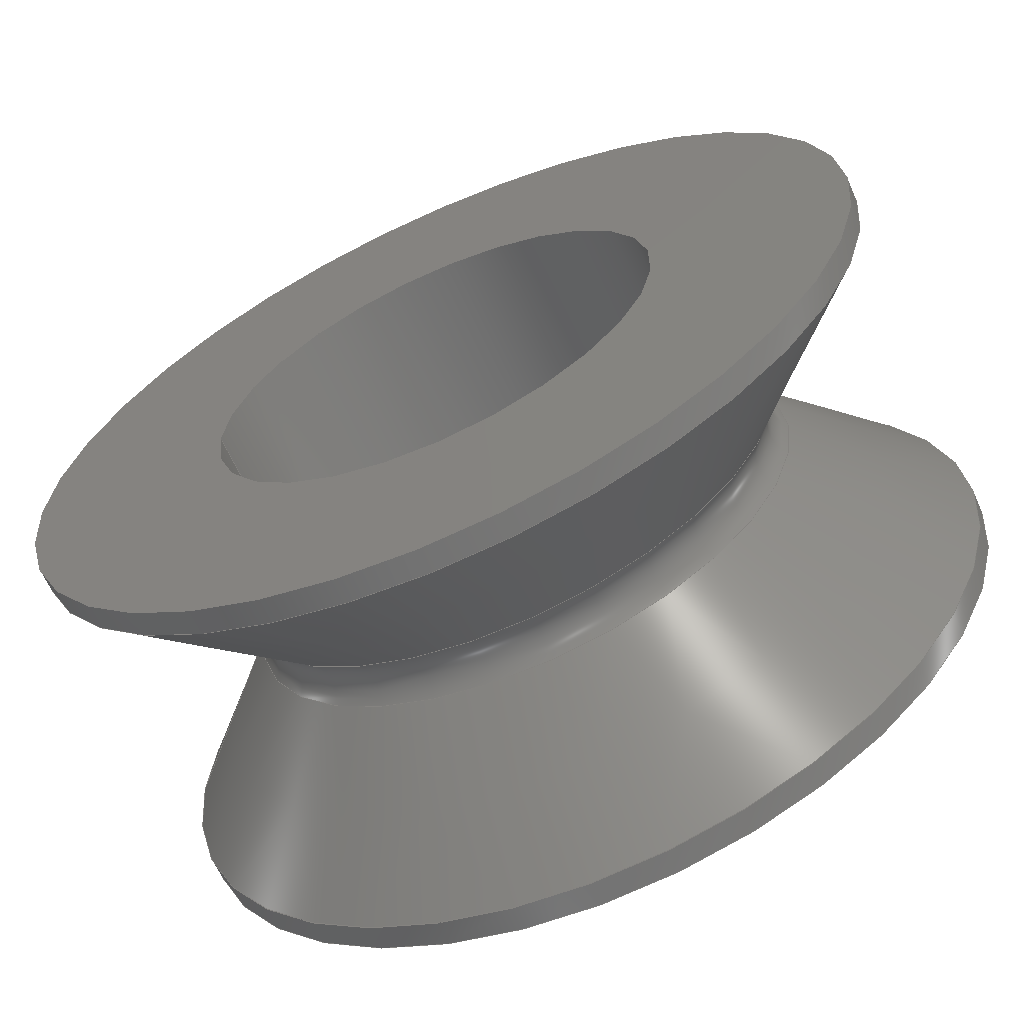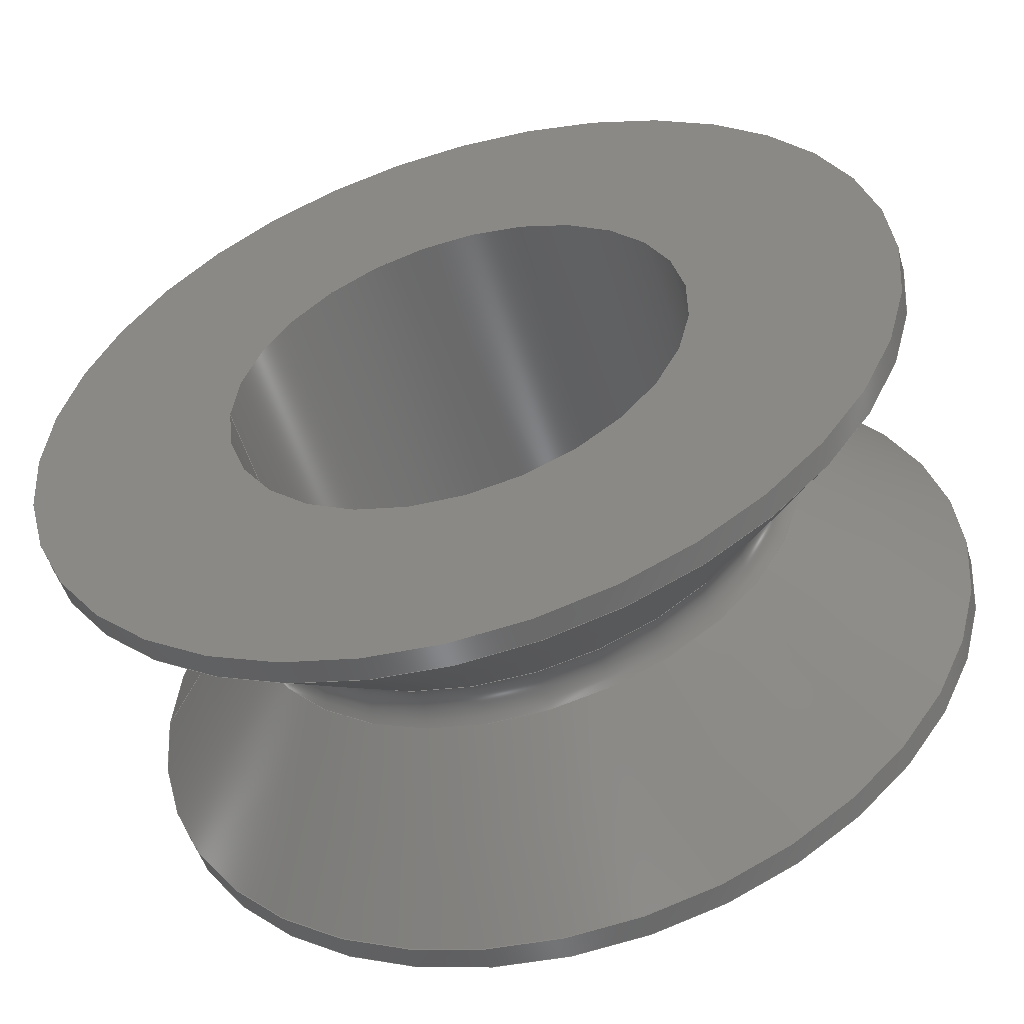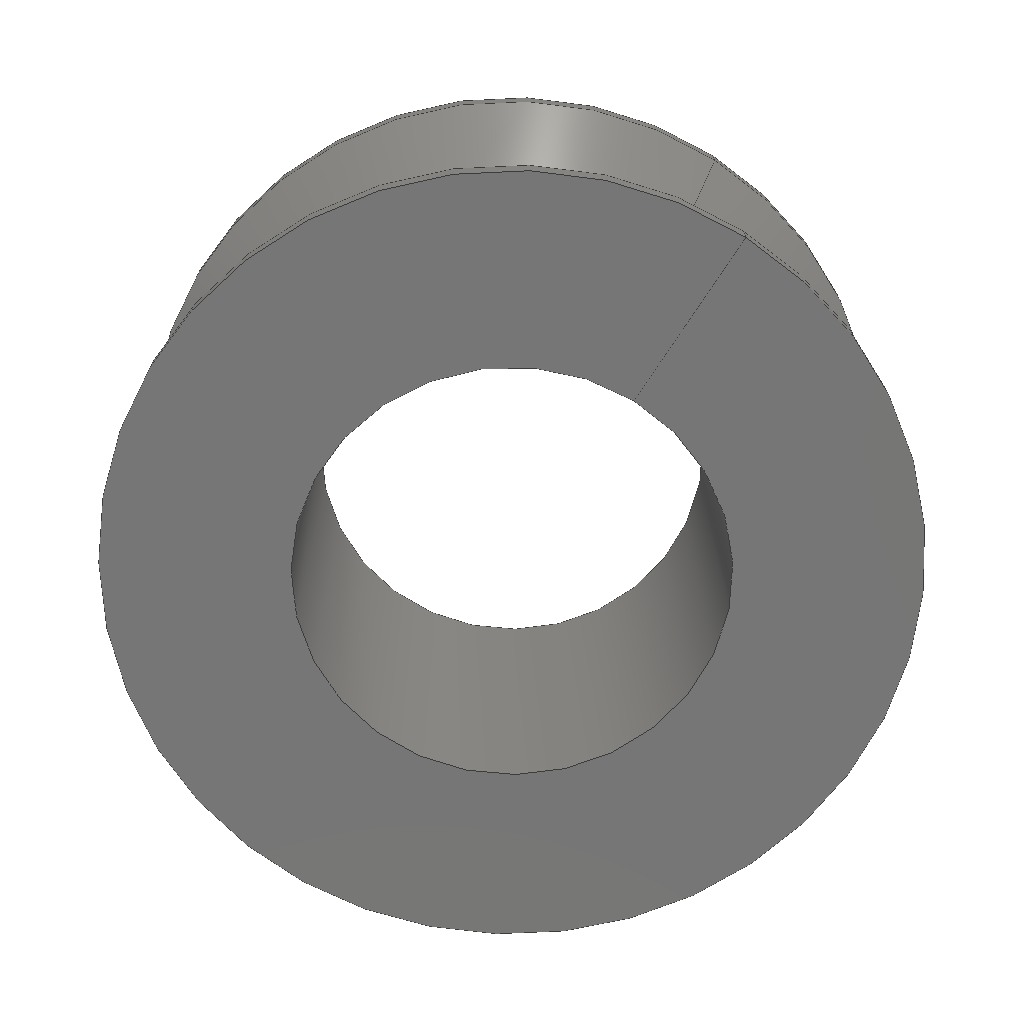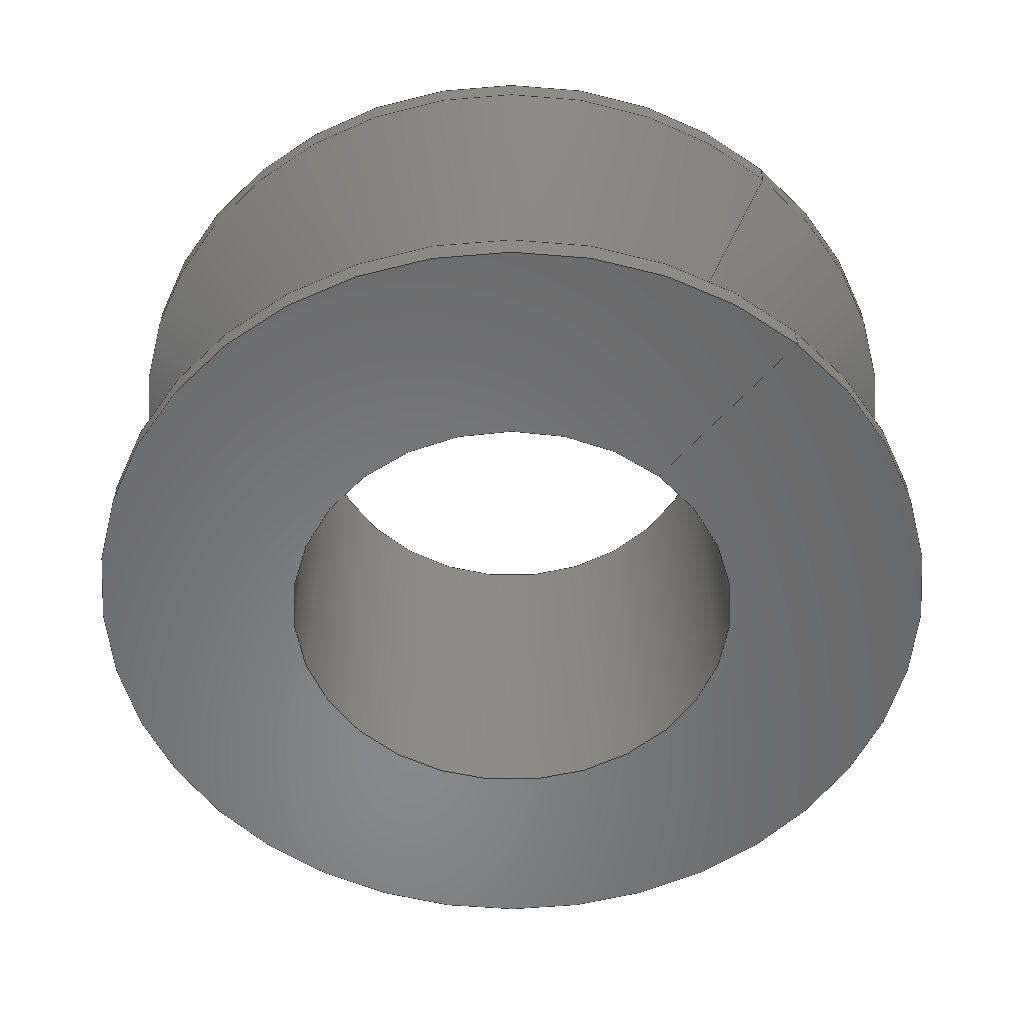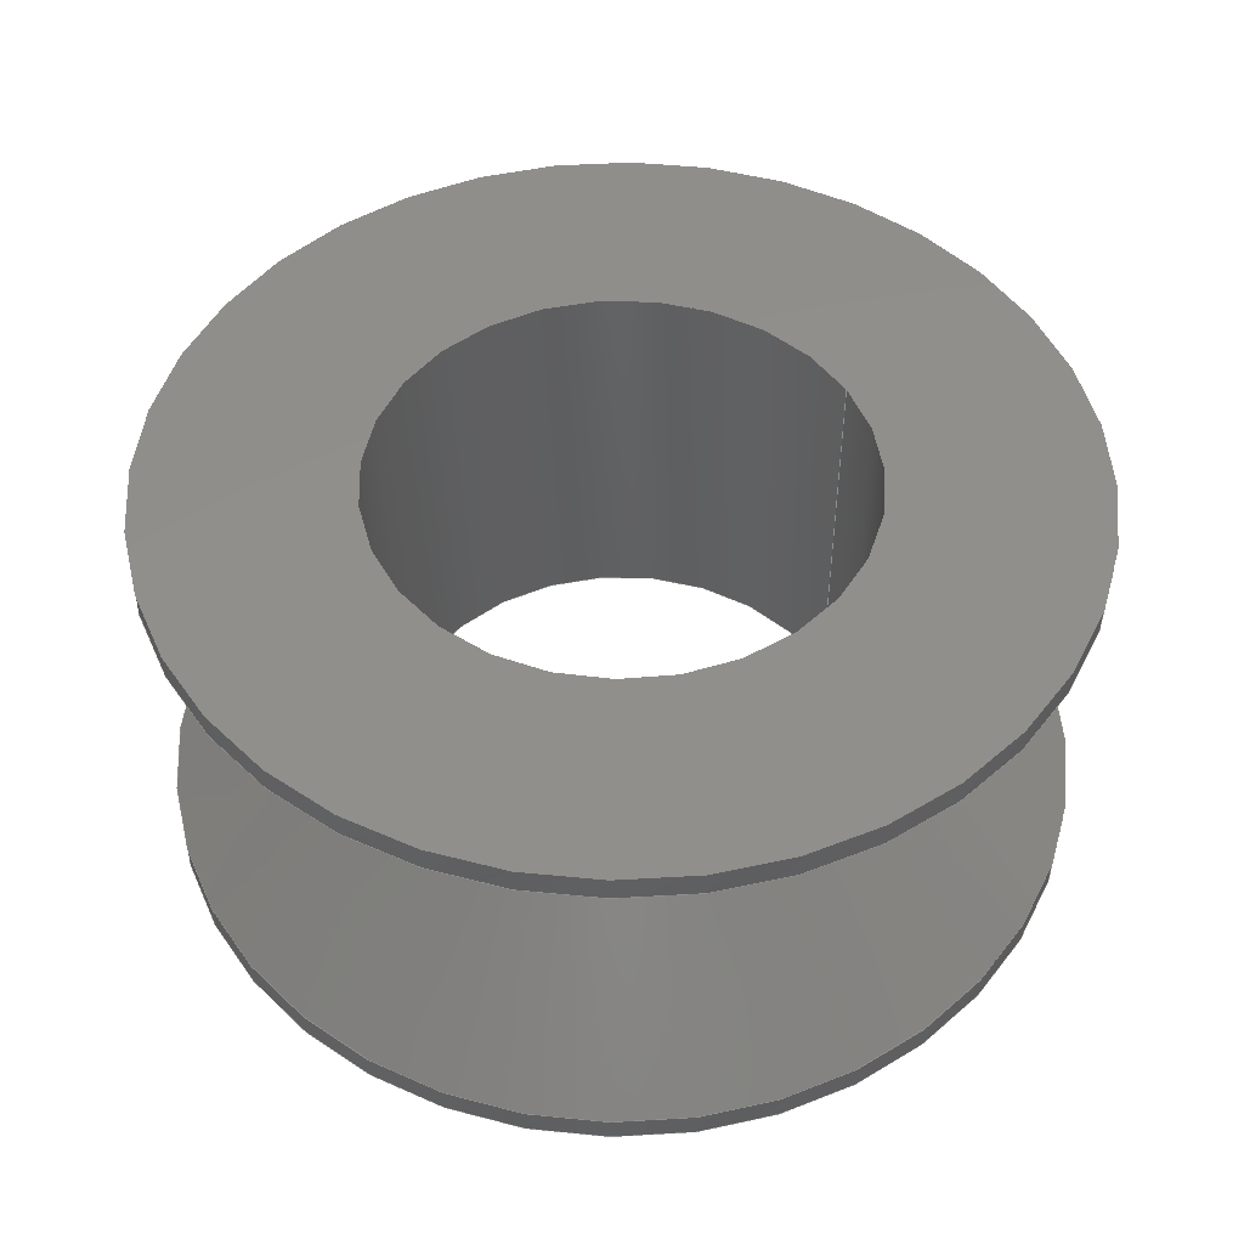
<metadata>
{"format":"step","ext":"stp","renderer":"f3d","projection":"perspective","resolution":1024,"background":"white","views":[{"elev":-64.2,"azim":24.0,"up":"+Y"},{"elev":-53.7,"azim":16.4,"up":"+Y"},{"elev":-68.8,"azim":-122.3,"up":"+Z"},{"elev":-55.2,"azim":-129.9,"up":"+Z"},{"elev":48.7,"azim":151.3,"up":"+Z"}]}
</metadata>
<code>
ISO-10303-21;
DATA;
#1=MECHANICAL_DESIGN_GEOMETRIC_PRESENTATION_REPRESENTATION('',(#4),#236);
#2=SHAPE_REPRESENTATION_RELATIONSHIP('SRR','None',#243,#3);
#3=ADVANCED_BREP_SHAPE_REPRESENTATION('',(#5),#235);
#4=STYLED_ITEM('',(#253),#5);
#5=MANIFOLD_SOLID_BREP('Solid1',#117);
#6=TOROIDAL_SURFACE('',#153,9.334,1);
#7=CYLINDRICAL_SURFACE('',#145,6.918);
#8=FACE_OUTER_BOUND('',#16,.T.);
#9=FACE_OUTER_BOUND('',#17,.T.);
#10=FACE_OUTER_BOUND('',#18,.T.);
#11=FACE_OUTER_BOUND('',#19,.T.);
#12=FACE_OUTER_BOUND('',#20,.T.);
#13=FACE_OUTER_BOUND('',#21,.T.);
#14=FACE_OUTER_BOUND('',#22,.T.);
#15=FACE_OUTER_BOUND('',#23,.T.);
#16=EDGE_LOOP('',(#71,#72,#73,#74));
#17=EDGE_LOOP('',(#75,#76,#77,#78));
#18=EDGE_LOOP('',(#79,#80,#81,#82));
#19=EDGE_LOOP('',(#83,#84,#85,#86));
#20=EDGE_LOOP('',(#87,#88,#89,#90));
#21=EDGE_LOOP('',(#91,#92,#93,#94));
#22=EDGE_LOOP('',(#95,#96,#97,#98));
#23=EDGE_LOOP('',(#99,#100,#101,#102));
#24=LINE('',#205,#31);
#25=LINE('',#210,#32);
#26=LINE('',#213,#33);
#27=LINE('',#218,#34);
#28=LINE('',#222,#35);
#29=LINE('',#226,#36);
#30=LINE('',#232,#37);
#31=VECTOR('',#163,12.92);
#32=VECTOR('',#170,9.918);
#33=VECTOR('',#173,6.918);
#34=VECTOR('',#180,9.918);
#35=VECTOR('',#185,12.92);
#36=VECTOR('',#190,10.77);
#37=VECTOR('',#199,10.77);
#38=CIRCLE('',#141,12.92);
#39=CIRCLE('',#142,12.92);
#40=CIRCLE('',#144,6.918);
#41=CIRCLE('',#146,6.918);
#42=CIRCLE('',#148,12.92);
#43=CIRCLE('',#150,12.92);
#44=CIRCLE('',#152,8.626);
#45=CIRCLE('',#154,1);
#46=CIRCLE('',#155,8.626);
#47=VERTEX_POINT('',#202);
#48=VERTEX_POINT('',#204);
#49=VERTEX_POINT('',#208);
#50=VERTEX_POINT('',#212);
#51=VERTEX_POINT('',#216);
#52=VERTEX_POINT('',#220);
#53=VERTEX_POINT('',#224);
#54=VERTEX_POINT('',#228);
#55=EDGE_CURVE('',#47,#47,#38,.T.);
#56=EDGE_CURVE('',#47,#48,#24,.T.);
#57=EDGE_CURVE('',#48,#48,#39,.T.);
#58=EDGE_CURVE('',#49,#49,#40,.T.);
#59=EDGE_CURVE('',#49,#47,#25,.T.);
#60=EDGE_CURVE('',#49,#50,#26,.T.);
#61=EDGE_CURVE('',#50,#50,#41,.T.);
#62=EDGE_CURVE('',#51,#51,#42,.T.);
#63=EDGE_CURVE('',#51,#50,#27,.T.);
#64=EDGE_CURVE('',#52,#52,#43,.T.);
#65=EDGE_CURVE('',#52,#51,#28,.T.);
#66=EDGE_CURVE('',#53,#53,#44,.T.);
#67=EDGE_CURVE('',#53,#52,#29,.T.);
#68=EDGE_CURVE('',#53,#54,#45,.T.);
#69=EDGE_CURVE('',#54,#54,#46,.T.);
#70=EDGE_CURVE('',#48,#54,#30,.T.);
#71=ORIENTED_EDGE('',*,*,#55,.F.);
#72=ORIENTED_EDGE('',*,*,#56,.T.);
#73=ORIENTED_EDGE('',*,*,#57,.T.);
#74=ORIENTED_EDGE('',*,*,#56,.F.);
#75=ORIENTED_EDGE('',*,*,#58,.F.);
#76=ORIENTED_EDGE('',*,*,#59,.T.);
#77=ORIENTED_EDGE('',*,*,#55,.T.);
#78=ORIENTED_EDGE('',*,*,#59,.F.);
#79=ORIENTED_EDGE('',*,*,#58,.T.);
#80=ORIENTED_EDGE('',*,*,#60,.T.);
#81=ORIENTED_EDGE('',*,*,#61,.F.);
#82=ORIENTED_EDGE('',*,*,#60,.F.);
#83=ORIENTED_EDGE('',*,*,#62,.F.);
#84=ORIENTED_EDGE('',*,*,#63,.T.);
#85=ORIENTED_EDGE('',*,*,#61,.T.);
#86=ORIENTED_EDGE('',*,*,#63,.F.);
#87=ORIENTED_EDGE('',*,*,#64,.F.);
#88=ORIENTED_EDGE('',*,*,#65,.T.);
#89=ORIENTED_EDGE('',*,*,#62,.T.);
#90=ORIENTED_EDGE('',*,*,#65,.F.);
#91=ORIENTED_EDGE('',*,*,#66,.F.);
#92=ORIENTED_EDGE('',*,*,#67,.T.);
#93=ORIENTED_EDGE('',*,*,#64,.T.);
#94=ORIENTED_EDGE('',*,*,#67,.F.);
#95=ORIENTED_EDGE('',*,*,#66,.T.);
#96=ORIENTED_EDGE('',*,*,#68,.T.);
#97=ORIENTED_EDGE('',*,*,#69,.F.);
#98=ORIENTED_EDGE('',*,*,#68,.F.);
#99=ORIENTED_EDGE('',*,*,#57,.F.);
#100=ORIENTED_EDGE('',*,*,#70,.T.);
#101=ORIENTED_EDGE('',*,*,#69,.T.);
#102=ORIENTED_EDGE('',*,*,#70,.F.);
#103=CONICAL_SURFACE('',#140,12.92,0.001126);
#104=CONICAL_SURFACE('',#143,9.918,1.57);
#105=CONICAL_SURFACE('',#147,9.918,1.57);
#106=CONICAL_SURFACE('',#149,12.92,0.001126);
#107=CONICAL_SURFACE('',#151,10.77,0.7854);
#108=CONICAL_SURFACE('',#156,10.77,0.7854);
#109=ADVANCED_FACE('',(#8),#103,.T.);
#110=ADVANCED_FACE('',(#9),#104,.T.);
#111=ADVANCED_FACE('',(#10),#7,.F.);
#112=ADVANCED_FACE('',(#11),#105,.T.);
#113=ADVANCED_FACE('',(#12),#106,.T.);
#114=ADVANCED_FACE('',(#13),#107,.T.);
#115=ADVANCED_FACE('',(#14),#6,.F.);
#116=ADVANCED_FACE('',(#15),#108,.T.);
#117=CLOSED_SHELL('',(#109,#110,#111,#112,#113,#114,#115,#116));
#118=DERIVED_UNIT_ELEMENT(#121,1);
#119=DERIVED_UNIT_ELEMENT(#238,-3);
#120=DIMENSIONAL_EXPONENTS(0,1,0,0,0,0,0);
#121=(
CONVERSION_BASED_UNIT('gram',#123)
MASS_UNIT()
NAMED_UNIT(#120)
);
#122=(
MASS_UNIT()
NAMED_UNIT(*)
SI_UNIT(.KILO.,.GRAM.)
);
#123=MASS_MEASURE_WITH_UNIT(MASS_MEASURE(0.001),#122);
#124=DERIVED_UNIT((#118,#119));
#125=MEASURE_REPRESENTATION_ITEM('density measure',
POSITIVE_RATIO_MEASURE(1),#124);
#126=PROPERTY_DEFINITION_REPRESENTATION(#131,#128);
#127=PROPERTY_DEFINITION_REPRESENTATION(#132,#129);
#128=REPRESENTATION('material name',(#130),#235);
#129=REPRESENTATION('density',(#125),#235);
#130=DESCRIPTIVE_REPRESENTATION_ITEM('Gen\X\E9rico','Gen\X\E9rico');
#131=PROPERTY_DEFINITION('material property','material name',#245);
#132=PROPERTY_DEFINITION('material property','density of part',#245);
#133=DATE_TIME_ROLE('creation_date');
#134=APPLIED_DATE_AND_TIME_ASSIGNMENT(#135,#133,(#245));
#135=DATE_AND_TIME(#136,#137);
#136=CALENDAR_DATE(2022,7,6);
#137=LOCAL_TIME(0,0,0,#138);
#138=COORDINATED_UNIVERSAL_TIME_OFFSET(0,0,.BEHIND.);
#139=AXIS2_PLACEMENT_3D('',#200,#157,#158);
#140=AXIS2_PLACEMENT_3D('',#201,#159,#160);
#141=AXIS2_PLACEMENT_3D('',#203,#161,#162);
#142=AXIS2_PLACEMENT_3D('',#206,#164,#165);
#143=AXIS2_PLACEMENT_3D('',#207,#166,#167);
#144=AXIS2_PLACEMENT_3D('',#209,#168,#169);
#145=AXIS2_PLACEMENT_3D('',#211,#171,#172);
#146=AXIS2_PLACEMENT_3D('',#214,#174,#175);
#147=AXIS2_PLACEMENT_3D('',#215,#176,#177);
#148=AXIS2_PLACEMENT_3D('',#217,#178,#179);
#149=AXIS2_PLACEMENT_3D('',#219,#181,#182);
#150=AXIS2_PLACEMENT_3D('',#221,#183,#184);
#151=AXIS2_PLACEMENT_3D('',#223,#186,#187);
#152=AXIS2_PLACEMENT_3D('',#225,#188,#189);
#153=AXIS2_PLACEMENT_3D('',#227,#191,#192);
#154=AXIS2_PLACEMENT_3D('',#229,#193,#194);
#155=AXIS2_PLACEMENT_3D('',#230,#195,#196);
#156=AXIS2_PLACEMENT_3D('',#231,#197,#198);
#157=DIRECTION('axis',(0,0,1));
#158=DIRECTION('refdir',(1,0,0));
#159=DIRECTION('center_axis',(0,0,1));
#160=DIRECTION('ref_axis',(1,0,0));
#161=DIRECTION('center_axis',(0,0,1));
#162=DIRECTION('ref_axis',(1,0,0));
#163=DIRECTION('',(0.001126,1.379e-19,-1));
#164=DIRECTION('center_axis',(0,0,1));
#165=DIRECTION('ref_axis',(1,0,0));
#166=DIRECTION('center_axis',(0,0,-1));
#167=DIRECTION('ref_axis',(1,0,0));
#168=DIRECTION('center_axis',(0,0,1));
#169=DIRECTION('ref_axis',(1,0,0));
#170=DIRECTION('',(-1,-1.225e-16,-0.001126));
#171=DIRECTION('center_axis',(0,0,1));
#172=DIRECTION('ref_axis',(1,0,0));
#173=DIRECTION('',(0,0,-1));
#174=DIRECTION('center_axis',(0,0,1));
#175=DIRECTION('ref_axis',(1,0,0));
#176=DIRECTION('center_axis',(0,0,1));
#177=DIRECTION('ref_axis',(1,0,0));
#178=DIRECTION('center_axis',(0,0,1));
#179=DIRECTION('ref_axis',(1,0,0));
#180=DIRECTION('',(1,1.225e-16,-0.001126));
#181=DIRECTION('center_axis',(0,0,-1));
#182=DIRECTION('ref_axis',(1,0,0));
#183=DIRECTION('center_axis',(0,0,1));
#184=DIRECTION('ref_axis',(1,0,0));
#185=DIRECTION('',(-0.001126,-1.379e-19,-1));
#186=DIRECTION('center_axis',(0,0,-1));
#187=DIRECTION('ref_axis',(1,0,0));
#188=DIRECTION('center_axis',(0,0,1));
#189=DIRECTION('ref_axis',(1,0,0));
#190=DIRECTION('',(-0.7071,-8.66e-17,-0.7071));
#191=DIRECTION('center_axis',(0,0,1));
#192=DIRECTION('ref_axis',(1,0,0));
#193=DIRECTION('center_axis',(1.225e-16,-1,0));
#194=DIRECTION('ref_axis',(-1,-1.225e-16,0));
#195=DIRECTION('center_axis',(0,0,1));
#196=DIRECTION('ref_axis',(1,0,0));
#197=DIRECTION('center_axis',(0,0,1));
#198=DIRECTION('ref_axis',(1,0,0));
#199=DIRECTION('',(0.7071,8.66e-17,-0.7071));
#200=CARTESIAN_POINT('',(0,0,0));
#201=CARTESIAN_POINT('Origin',(0,0,5.362));
#202=CARTESIAN_POINT('',(-12.92,-1.582e-15,5.727));
#203=CARTESIAN_POINT('Origin',(0,0,5.727));
#204=CARTESIAN_POINT('',(-12.92,-1.582e-15,4.997));
#205=CARTESIAN_POINT('',(-12.92,-1.582e-15,5.362));
#206=CARTESIAN_POINT('Origin',(0,0,4.997));
#207=CARTESIAN_POINT('Origin',(0,0,5.73));
#208=CARTESIAN_POINT('',(-6.918,-8.472e-16,5.733));
#209=CARTESIAN_POINT('Origin',(0,0,5.733));
#210=CARTESIAN_POINT('',(-9.918,-1.215e-15,5.73));
#211=CARTESIAN_POINT('Origin',(0,0,-5.028e-12));
#212=CARTESIAN_POINT('',(-6.918,-8.472e-16,-5.733));
#213=CARTESIAN_POINT('',(-6.918,-8.472e-16,-5.028e-12));
#214=CARTESIAN_POINT('Origin',(0,0,-5.733));
#215=CARTESIAN_POINT('Origin',(0,0,-5.73));
#216=CARTESIAN_POINT('',(-12.92,-1.582e-15,-5.727));
#217=CARTESIAN_POINT('Origin',(0,0,-5.727));
#218=CARTESIAN_POINT('',(-9.918,-1.215e-15,-5.73));
#219=CARTESIAN_POINT('Origin',(0,0,-5.362));
#220=CARTESIAN_POINT('',(-12.92,-1.582e-15,-4.997));
#221=CARTESIAN_POINT('Origin',(0,0,-4.997));
#222=CARTESIAN_POINT('',(-12.92,-1.582e-15,-5.362));
#223=CARTESIAN_POINT('Origin',(0,0,-2.852));
#224=CARTESIAN_POINT('',(-8.626,-1.056e-15,-0.7071));
#225=CARTESIAN_POINT('Origin',(0,0,-0.7071));
#226=CARTESIAN_POINT('',(-10.77,-1.319e-15,-2.852));
#227=CARTESIAN_POINT('Origin',(0,0,3.124e-12));
#228=CARTESIAN_POINT('',(-8.626,-1.056e-15,0.7071));
#229=CARTESIAN_POINT('Origin',(-9.334,-1.143e-15,
3.124e-12));
#230=CARTESIAN_POINT('Origin',(0,0,0.7071));
#231=CARTESIAN_POINT('Origin',(0,0,2.852));
#232=CARTESIAN_POINT('',(-10.77,-1.319e-15,2.852));
#233=UNCERTAINTY_MEASURE_WITH_UNIT(LENGTH_MEASURE(0.01),#237,
'DISTANCE_ACCURACY_VALUE',
'Maximum model space distance between geometric entities at asserted c
onnectivities');
#234=UNCERTAINTY_MEASURE_WITH_UNIT(LENGTH_MEASURE(0.01),#237,
'DISTANCE_ACCURACY_VALUE',
'Maximum model space distance between geometric entities at asserted c
onnectivities');
#235=(
GEOMETRIC_REPRESENTATION_CONTEXT(3)
GLOBAL_UNCERTAINTY_ASSIGNED_CONTEXT((#233))
GLOBAL_UNIT_ASSIGNED_CONTEXT((#237,#239,#240))
REPRESENTATION_CONTEXT('','3D')
);
#236=(
GEOMETRIC_REPRESENTATION_CONTEXT(3)
GLOBAL_UNCERTAINTY_ASSIGNED_CONTEXT((#234))
GLOBAL_UNIT_ASSIGNED_CONTEXT((#237,#239,#240))
REPRESENTATION_CONTEXT('','3D')
);
#237=(
LENGTH_UNIT()
NAMED_UNIT(*)
SI_UNIT(.MILLI.,.METRE.)
);
#238=(
LENGTH_UNIT()
NAMED_UNIT(*)
SI_UNIT(.CENTI.,.METRE.)
);
#239=(
NAMED_UNIT(*)
PLANE_ANGLE_UNIT()
SI_UNIT($,.RADIAN.)
);
#240=(
NAMED_UNIT(*)
SI_UNIT($,.STERADIAN.)
SOLID_ANGLE_UNIT()
);
#241=SHAPE_DEFINITION_REPRESENTATION(#242,#243);
#242=PRODUCT_DEFINITION_SHAPE('',$,#245);
#243=SHAPE_REPRESENTATION('',(#139),#235);
#244=PRODUCT_DEFINITION_CONTEXT('part definition',#249,'design');
#245=PRODUCT_DEFINITION('Interior','Interior',#246,#244);
#246=PRODUCT_DEFINITION_FORMATION('',$,#251);
#247=PRODUCT_RELATED_PRODUCT_CATEGORY('Interior','Interior',(#251));
#248=APPLICATION_PROTOCOL_DEFINITION('international standard',
'automotive_design',2009,#249);
#249=APPLICATION_CONTEXT(
'Core Data for Automotive Mechanical Design Process');
#250=PRODUCT_CONTEXT('part definition',#249,'mechanical');
#251=PRODUCT('Interior','Interior',$,(#250));
#252=PRESENTATION_STYLE_ASSIGNMENT((#254));
#253=PRESENTATION_STYLE_ASSIGNMENT((#255));
#254=SURFACE_STYLE_USAGE(.BOTH.,#260);
#255=SURFACE_STYLE_USAGE(.BOTH.,#261);
#256=SURFACE_STYLE_RENDERING_WITH_PROPERTIES($,#268,(#258));
#257=SURFACE_STYLE_RENDERING_WITH_PROPERTIES($,#269,(#259));
#258=SURFACE_STYLE_TRANSPARENT(0);
#259=SURFACE_STYLE_TRANSPARENT(0);
#260=SURFACE_SIDE_STYLE('',(#262,#256));
#261=SURFACE_SIDE_STYLE('',(#263,#257));
#262=SURFACE_STYLE_FILL_AREA(#264);
#263=SURFACE_STYLE_FILL_AREA(#265);
#264=FILL_AREA_STYLE('',(#266));
#265=FILL_AREA_STYLE('',(#267));
#266=FILL_AREA_STYLE_COLOUR('',#268);
#267=FILL_AREA_STYLE_COLOUR('',#269);
#268=COLOUR_RGB('',0.749,0.749,0.749);
#269=COLOUR_RGB('',0.5059,0.5059,0.5059);
ENDSEC;
END-ISO-10303-21;

</code>
